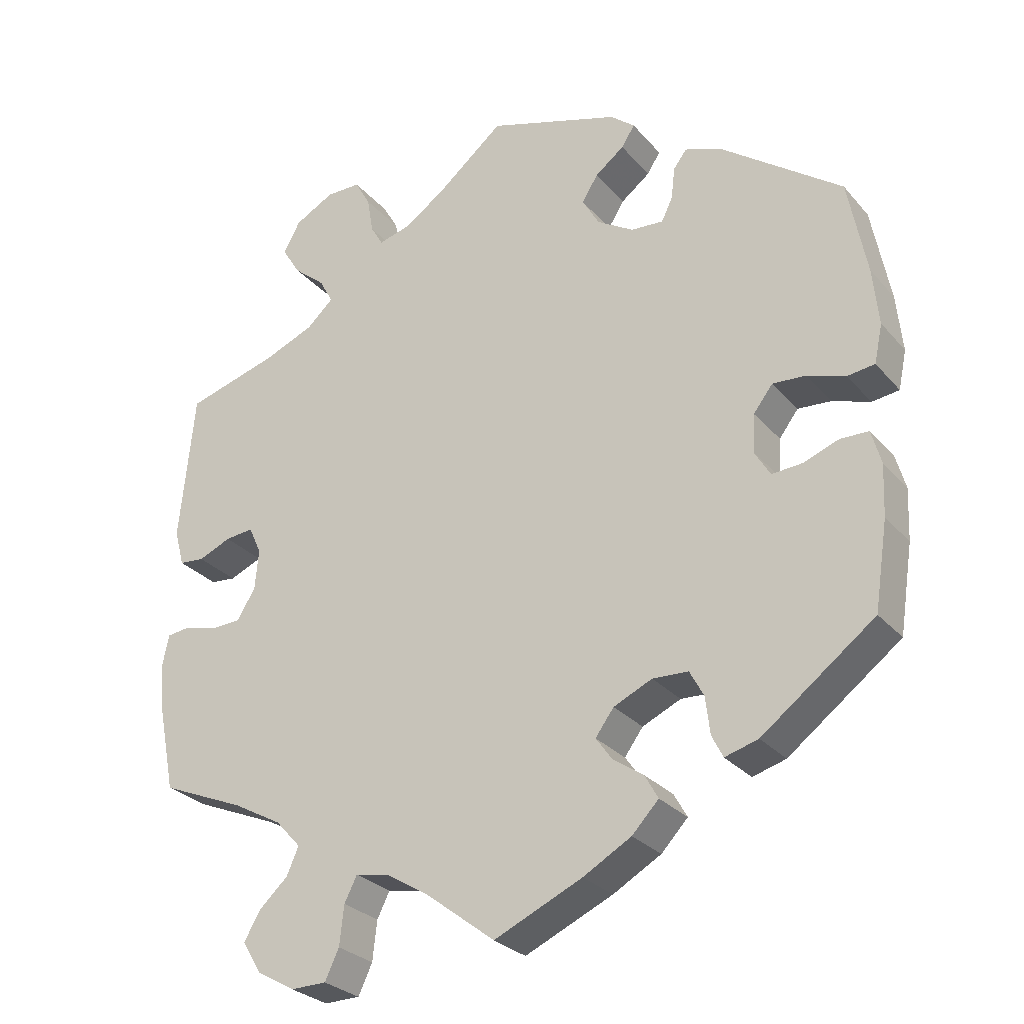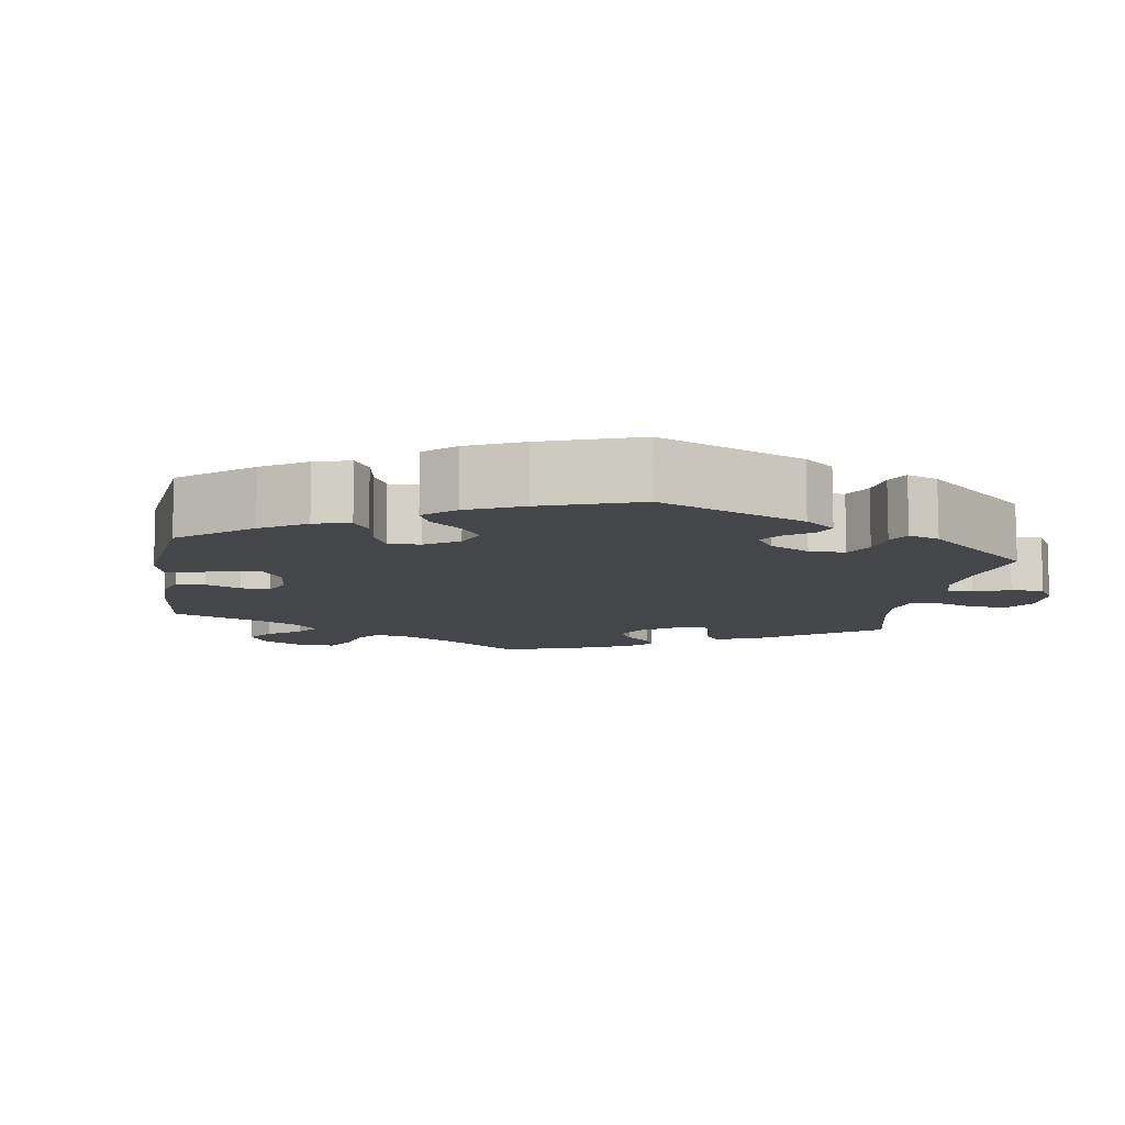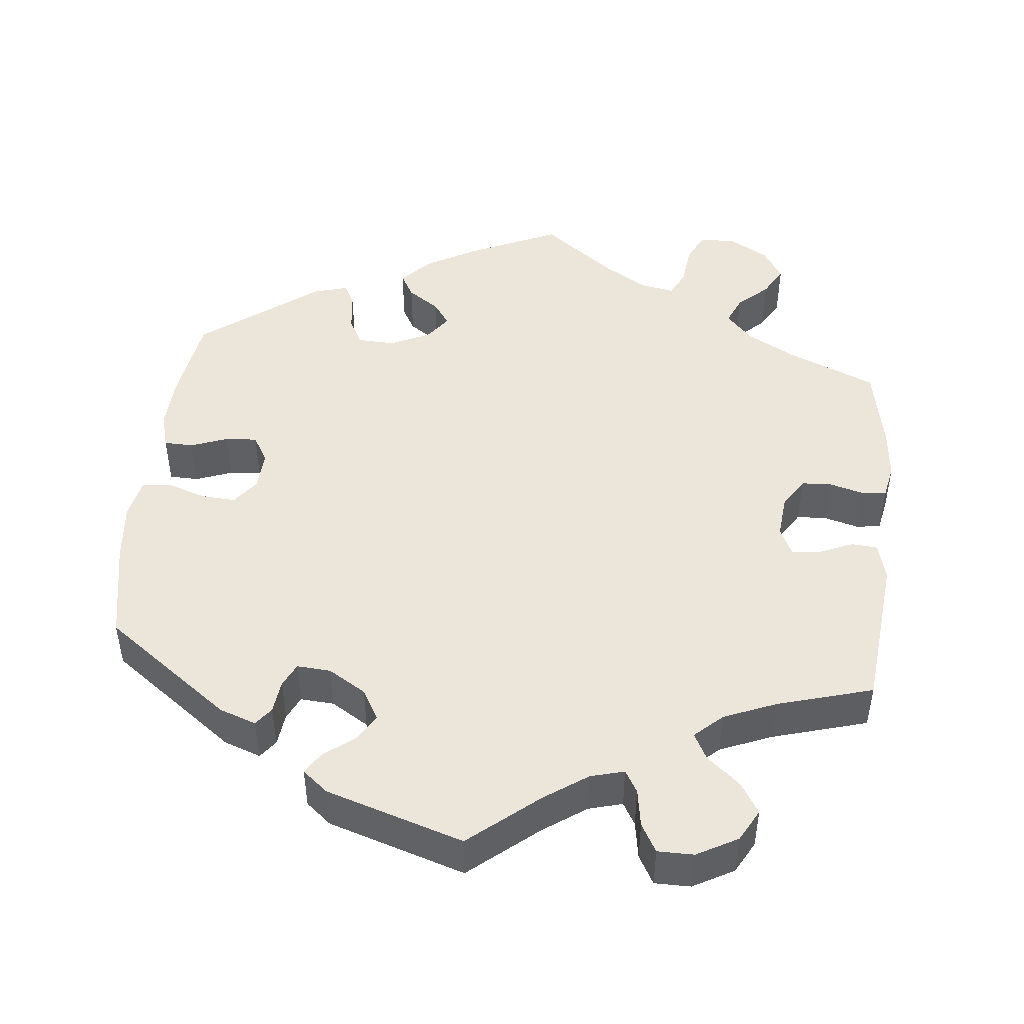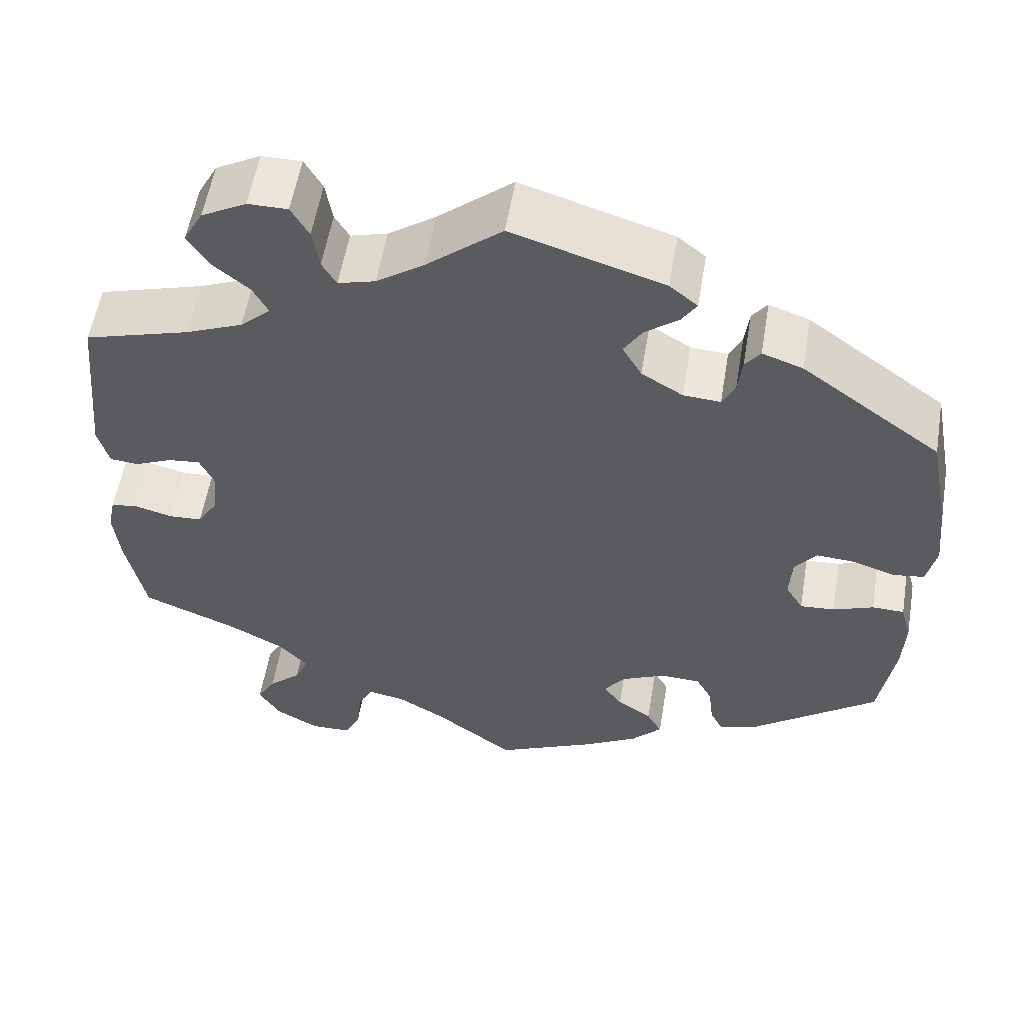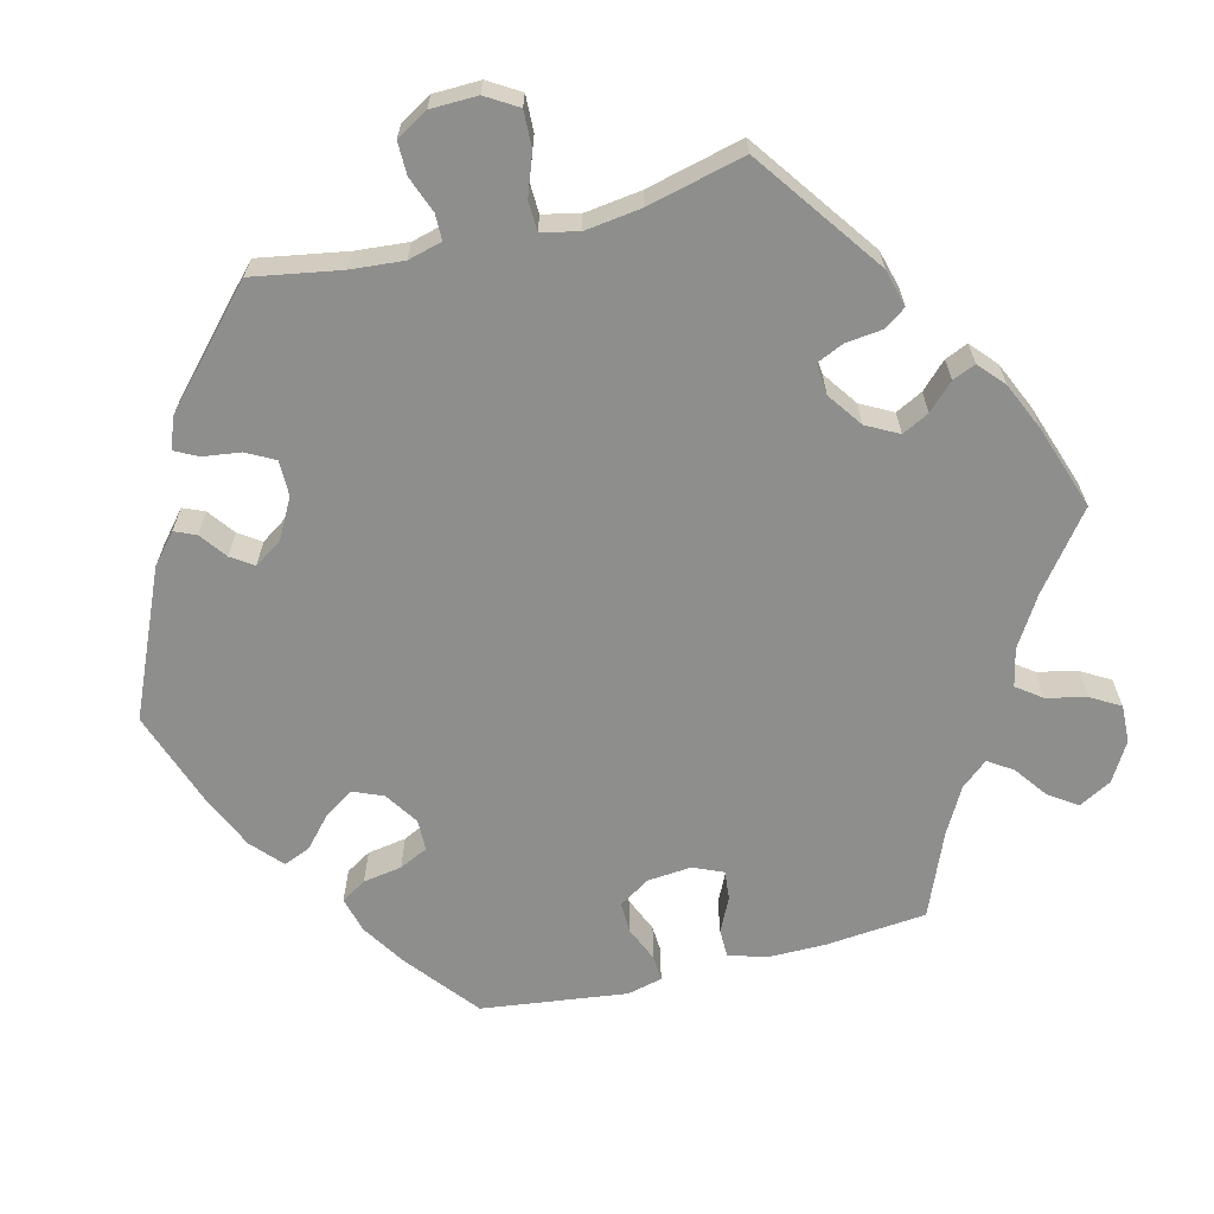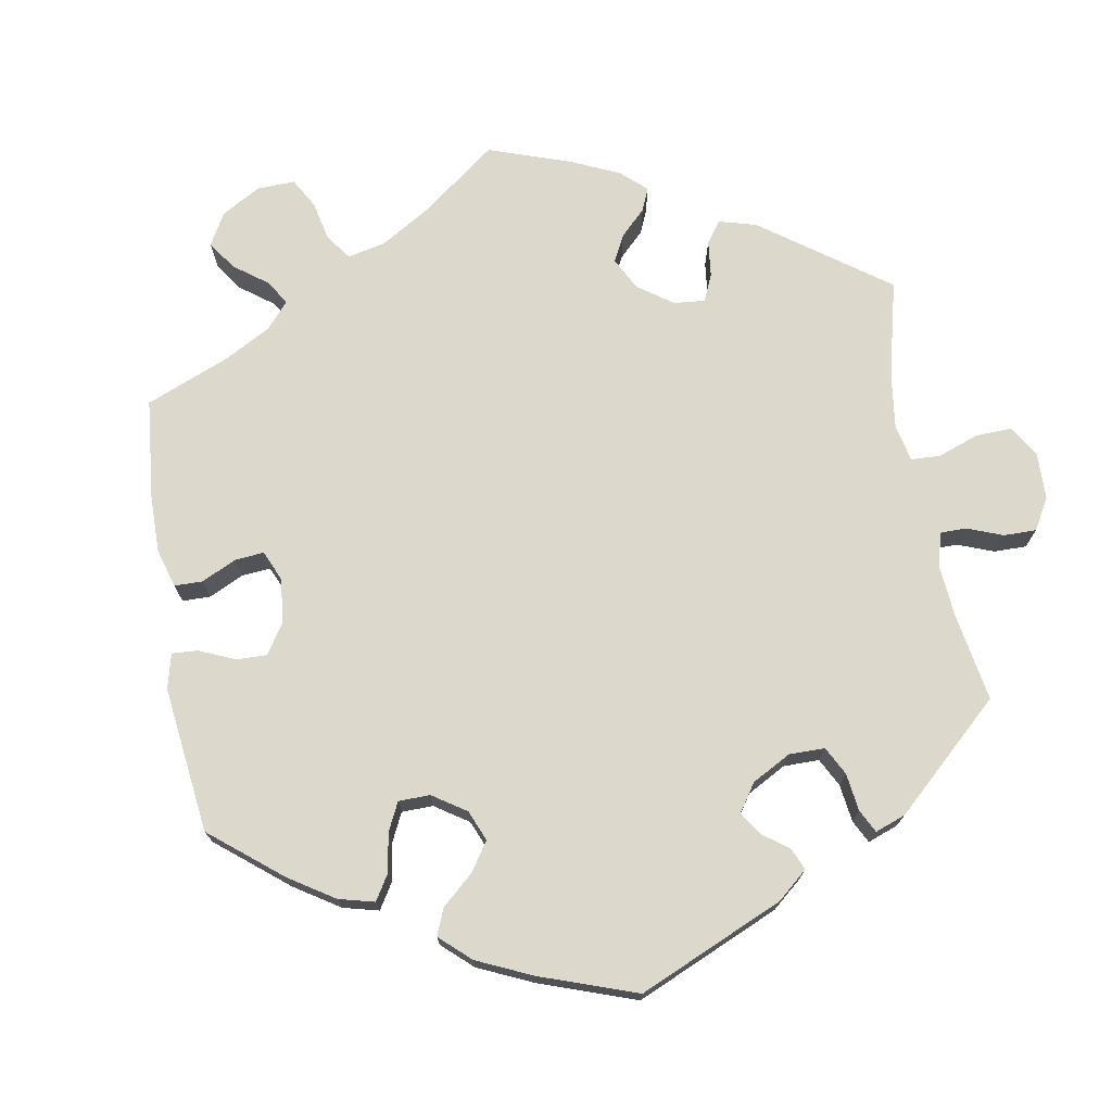
<metadata>
{"format":"obj","ext":"obj","renderer":"f3d","projection":"perspective","resolution":1024,"background":"white","views":[{"elev":-27.8,"azim":-148.3,"up":"+Z"},{"elev":-9.9,"azim":-68.8,"up":"+Y"},{"elev":47.1,"azim":6.0,"up":"+Y"},{"elev":56.0,"azim":-170.5,"up":"+Z"},{"elev":-64.8,"azim":44.0,"up":"+Y"},{"elev":72.7,"azim":-69.8,"up":"+Y"}]}
</metadata>
<code>
v 0.387 0.07 -0.336
v 0.321 0.07 -0.372
v 0.287 0.07 -0.409
v 0.303 0.07 -0.446
v 0.342 0.07 -0.482
v 0.364 0.07 -0.52
v 0.338 0.07 -0.562
v 0.287 0.07 -0.591
v 0.239 0.07 -0.59
v 0.22 0.07 -0.55
v 0.214 0.07 -0.497
v 0.197 0.07 -0.463
v 0.153 0.07 -0.471
v 0.095 0.07 -0.506
v 0.001 0.07 -0.578
v -0.118 0.07 -0.524
v -0.183 0.07 -0.487
v -0.219 0.07 -0.449
v -0.201 0.07 -0.417
v -0.16 0.07 -0.389
v -0.138 0.07 -0.358
v -0.163 0.07 -0.324
v -0.215 0.07 -0.3
v -0.263 0.07 -0.302
v -0.282 0.07 -0.337
v -0.288 0.07 -0.387
v -0.303 0.07 -0.417
v -0.348 0.07 -0.404
v -0.5 0.07 -0.289
v -0.518 0.07 -0.172
v -0.521 0.07 -0.103
v -0.508 0.07 -0.057
v -0.47 0.07 -0.056
v -0.422 0.07 -0.074
v -0.381 0.07 -0.077
v -0.36 0.07 -0.042
v -0.363 0.07 0.01
v -0.389 0.07 0.044
v -0.434 0.07 0.041
v -0.485 0.07 0.024
v -0.522 0.07 0.029
v -0.533 0.07 0.081
v -0.525 0.07 0.159
v -0.5 0.07 0.289
v -0.335 0.07 0.41
v -0.287 0.07 0.427
v -0.269 0.07 0.403
v -0.264 0.07 0.36
v -0.249 0.07 0.329
v -0.205 0.07 0.332
v -0.156 0.07 0.362
v -0.133 0.07 0.402
v -0.155 0.07 0.437
v -0.194 0.07 0.467
v -0.212 0.07 0.495
v -0.179 0.07 0.522
v 0 0.07 0.578
v 0.089 0.07 0.504
v 0.145 0.07 0.465
v 0.189 0.07 0.453
v 0.206 0.07 0.482
v 0.214 0.07 0.531
v 0.235 0.07 0.568
v 0.282 0.07 0.568
v 0.335 0.07 0.539
v 0.358 0.07 0.497
v 0.333 0.07 0.457
v 0.29 0.07 0.421
v 0.272 0.07 0.387
v 0.308 0.07 0.354
v 0.376 0.07 0.326
v 0.5 0.07 0.29
v 0.52 0.07 0.089
v 0.507 0.07 0.04
v 0.473 0.07 0.037
v 0.429 0.07 0.056
v 0.391 0.07 0.06
v 0.374 0.07 0.023
v 0.379 0.07 -0.032
v 0.404 0.07 -0.072
v 0.443 0.07 -0.074
v 0.488 0.07 -0.062
v 0.52 0.07 -0.066
v 0.529 0.07 -0.11
v 0.522 0.07 -0.178
v 0.5 0.07 -0.289
v 0.387 0 -0.336
v 0.321 0 -0.372
v 0.287 0 -0.409
v 0.303 0 -0.446
v 0.342 0 -0.482
v 0.364 0 -0.52
v 0.338 0 -0.562
v 0.287 0 -0.591
v 0.239 0 -0.59
v 0.22 0 -0.55
v 0.214 0 -0.497
v 0.197 0 -0.463
v 0.153 0 -0.471
v 0.095 0 -0.506
v 0.001 0 -0.578
v -0.118 0 -0.524
v -0.183 0 -0.487
v -0.219 0 -0.449
v -0.201 0 -0.417
v -0.16 0 -0.389
v -0.138 0 -0.358
v -0.163 0 -0.324
v -0.215 0 -0.3
v -0.263 0 -0.302
v -0.282 0 -0.337
v -0.288 0 -0.387
v -0.303 0 -0.417
v -0.348 0 -0.404
v -0.5 0 -0.289
v -0.518 0 -0.172
v -0.521 0 -0.103
v -0.508 0 -0.057
v -0.47 0 -0.056
v -0.422 0 -0.074
v -0.381 0 -0.077
v -0.36 0 -0.042
v -0.363 0 0.01
v -0.389 0 0.044
v -0.434 0 0.041
v -0.485 0 0.024
v -0.522 0 0.029
v -0.533 0 0.081
v -0.525 0 0.159
v -0.5 0 0.289
v -0.335 0 0.41
v -0.287 0 0.427
v -0.269 0 0.403
v -0.264 0 0.36
v -0.249 0 0.329
v -0.205 0 0.332
v -0.156 0 0.362
v -0.133 0 0.402
v -0.155 0 0.437
v -0.194 0 0.467
v -0.212 0 0.495
v -0.179 0 0.522
v 0 0 0.578
v 0.089 0 0.504
v 0.145 0 0.465
v 0.189 0 0.453
v 0.206 0 0.482
v 0.214 0 0.531
v 0.235 0 0.568
v 0.282 0 0.568
v 0.335 0 0.539
v 0.358 0 0.497
v 0.333 0 0.457
v 0.29 0 0.421
v 0.272 0 0.387
v 0.308 0 0.354
v 0.376 0 0.326
v 0.5 0 0.29
v 0.52 0 0.089
v 0.507 0 0.04
v 0.473 0 0.037
v 0.429 0 0.056
v 0.391 0 0.06
v 0.374 0 0.023
v 0.379 0 -0.032
v 0.404 0 -0.072
v 0.443 0 -0.074
v 0.488 0 -0.062
v 0.52 0 -0.066
v 0.529 0 -0.11
v 0.522 0 -0.178
v 0.5 0 -0.289
f 85 86 1
f 84 85 1 2
f 81 82 83 84
f 80 81 84 2
f 79 80 2 3
f 78 79 3
f 73 74 75 76
f 71 72 73 76
f 70 71 76 77
f 69 70 77 78
f 65 66 67 68
f 65 68 69
f 64 65 69
f 61 62 63 64
f 60 61 64 69
f 59 60 69 78
f 55 56 57 58
f 53 54 55 58
f 52 53 58 59
f 51 52 59 78
f 45 46 47 48
f 45 48 49
f 44 45 49
f 43 44 49 50
f 39 40 41 42
f 38 39 42 43
f 31 32 33 34
f 31 34 35
f 30 31 35
f 29 30 35
f 28 29 35 36
f 25 26 27 28
f 24 25 28 36
f 17 18 19 20
f 17 20 21
f 14 15 16 17
f 13 14 17 21
f 12 13 21 22
f 8 9 10 11
f 8 11 12
f 7 8 12
f 4 5 6 7
f 3 4 7 12
f 50 51 78 3
f 38 43 50 3
f 23 24 36 37
f 12 22 23 37
f 3 12 37 38
f 87 172 171
f 88 87 171 170
f 170 169 168 167
f 88 170 167 166
f 89 88 166 165
f 89 165 164
f 162 161 160 159
f 162 159 158 157
f 163 162 157 156
f 164 163 156 155
f 154 153 152 151
f 155 154 151
f 155 151 150
f 150 149 148 147
f 155 150 147 146
f 164 155 146 145
f 144 143 142 141
f 144 141 140 139
f 145 144 139 138
f 164 145 138 137
f 134 133 132 131
f 135 134 131
f 135 131 130
f 136 135 130 129
f 128 127 126 125
f 129 128 125 124
f 120 119 118 117
f 121 120 117
f 121 117 116
f 121 116 115
f 122 121 115 114
f 114 113 112 111
f 122 114 111 110
f 106 105 104 103
f 107 106 103
f 103 102 101 100
f 107 103 100 99
f 108 107 99 98
f 97 96 95 94
f 98 97 94
f 98 94 93
f 93 92 91 90
f 98 93 90 89
f 89 164 137 136
f 89 136 129 124
f 123 122 110 109
f 123 109 108 98
f 124 123 98 89
f 1 87 88 2
f 2 88 89 3
f 3 89 90 4
f 4 90 91 5
f 5 91 92 6
f 6 92 93 7
f 7 93 94 8
f 8 94 95 9
f 9 95 96 10
f 10 96 97 11
f 11 97 98 12
f 12 98 99 13
f 13 99 100 14
f 14 100 101 15
f 15 101 102 16
f 16 102 103 17
f 17 103 104 18
f 18 104 105 19
f 19 105 106 20
f 20 106 107 21
f 21 107 108 22
f 22 108 109 23
f 23 109 110 24
f 24 110 111 25
f 25 111 112 26
f 26 112 113 27
f 27 113 114 28
f 28 114 115 29
f 29 115 116 30
f 30 116 117 31
f 31 117 118 32
f 32 118 119 33
f 33 119 120 34
f 34 120 121 35
f 35 121 122 36
f 36 122 123 37
f 37 123 124 38
f 38 124 125 39
f 39 125 126 40
f 40 126 127 41
f 41 127 128 42
f 42 128 129 43
f 43 129 130 44
f 44 130 131 45
f 45 131 132 46
f 46 132 133 47
f 47 133 134 48
f 48 134 135 49
f 49 135 136 50
f 50 136 137 51
f 51 137 138 52
f 52 138 139 53
f 53 139 140 54
f 54 140 141 55
f 55 141 142 56
f 56 142 143 57
f 57 143 144 58
f 58 144 145 59
f 59 145 146 60
f 60 146 147 61
f 61 147 148 62
f 62 148 149 63
f 63 149 150 64
f 64 150 151 65
f 65 151 152 66
f 66 152 153 67
f 67 153 154 68
f 68 154 155 69
f 69 155 156 70
f 70 156 157 71
f 71 157 158 72
f 72 158 159 73
f 73 159 160 74
f 74 160 161 75
f 75 161 162 76
f 76 162 163 77
f 77 163 164 78
f 78 164 165 79
f 79 165 166 80
f 80 166 167 81
f 81 167 168 82
f 82 168 169 83
f 83 169 170 84
f 84 170 171 85
f 85 171 172 86
f 86 172 87 1

</code>
